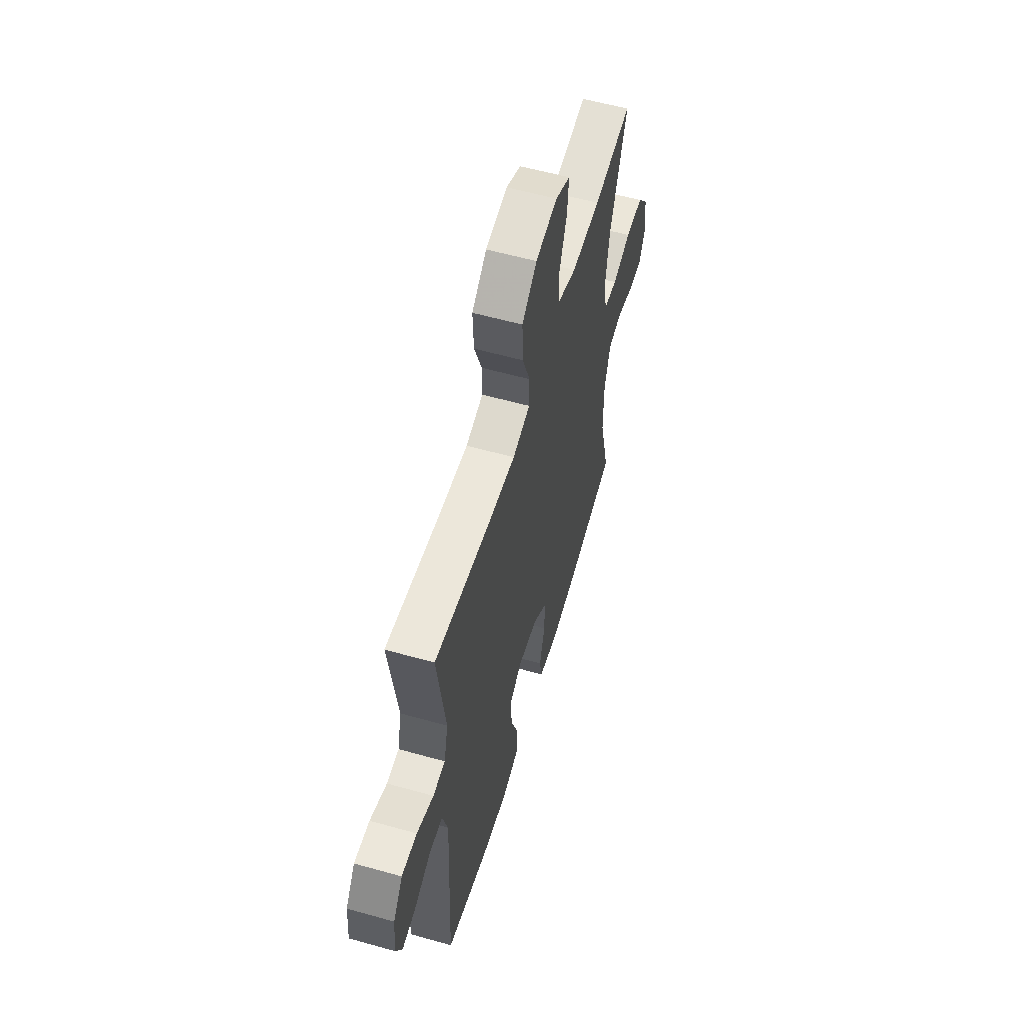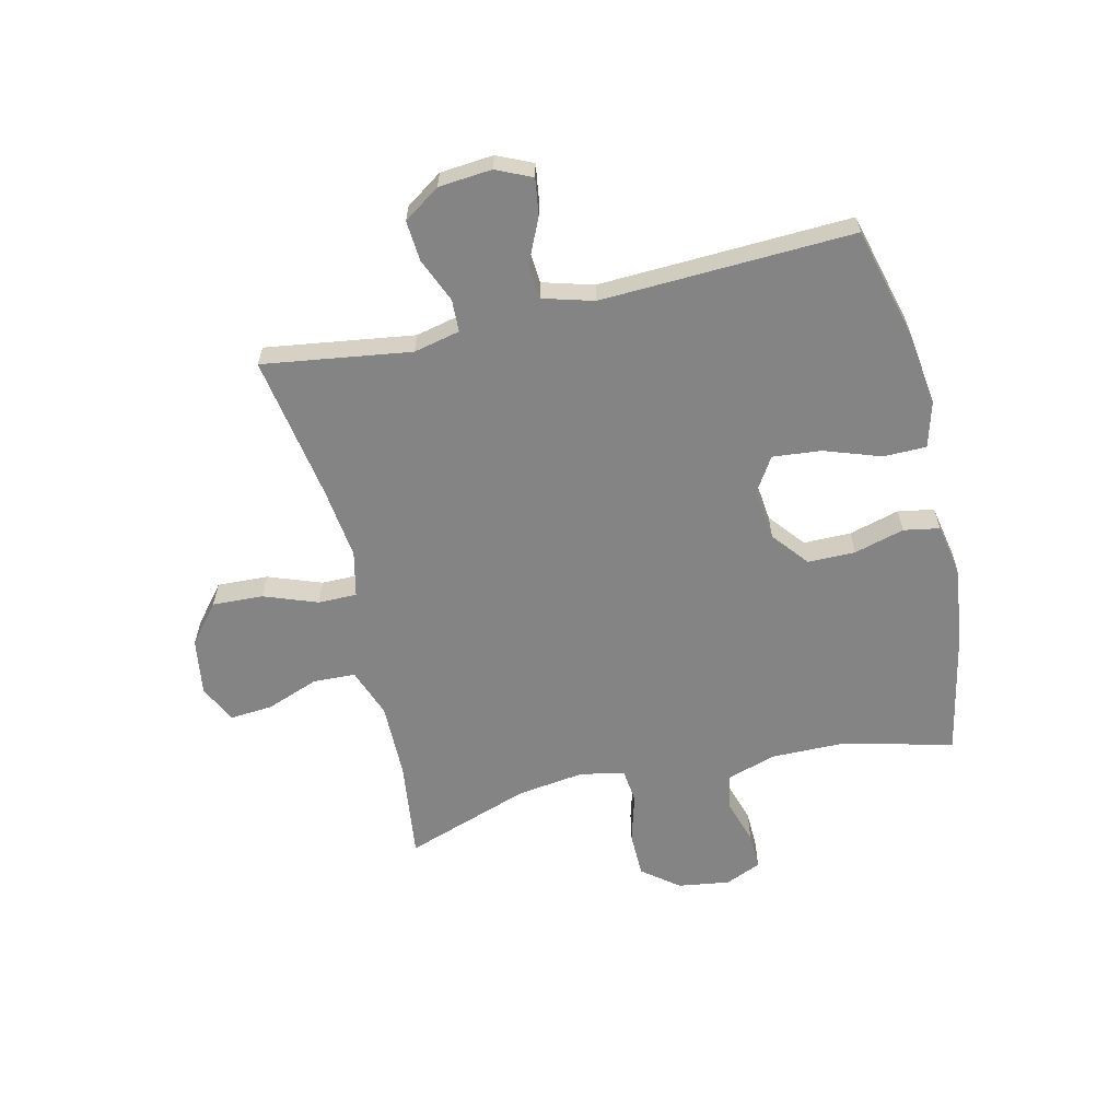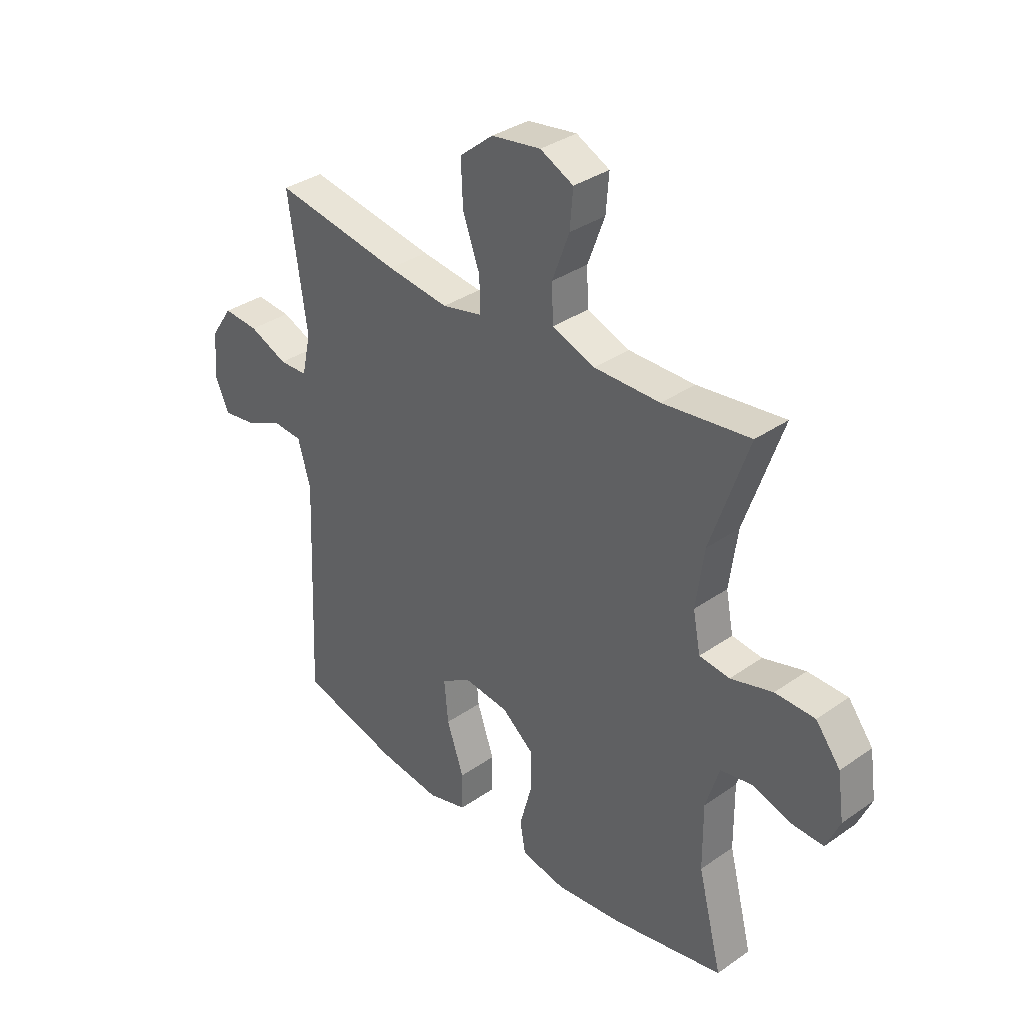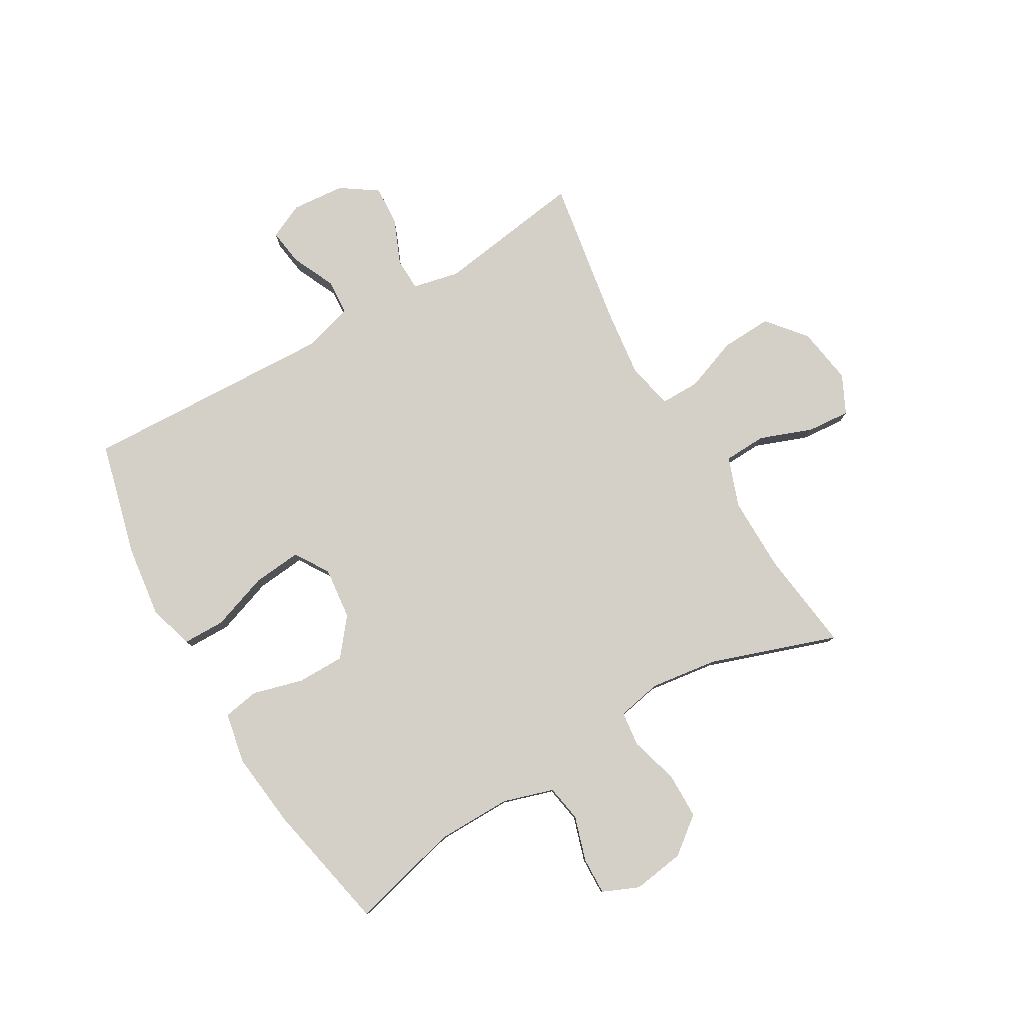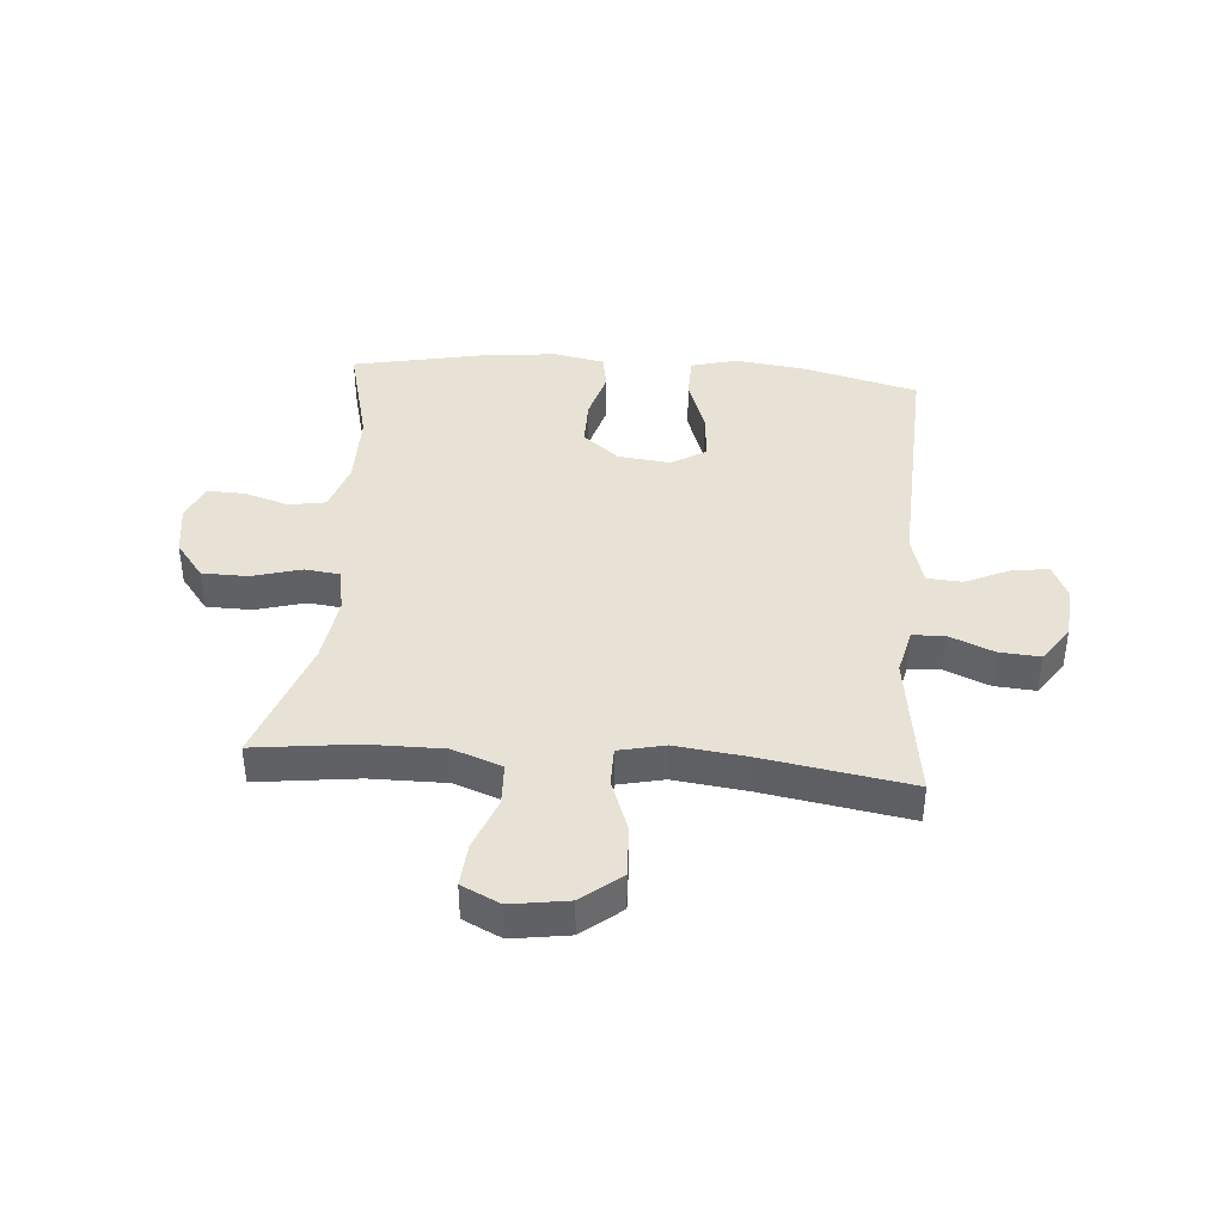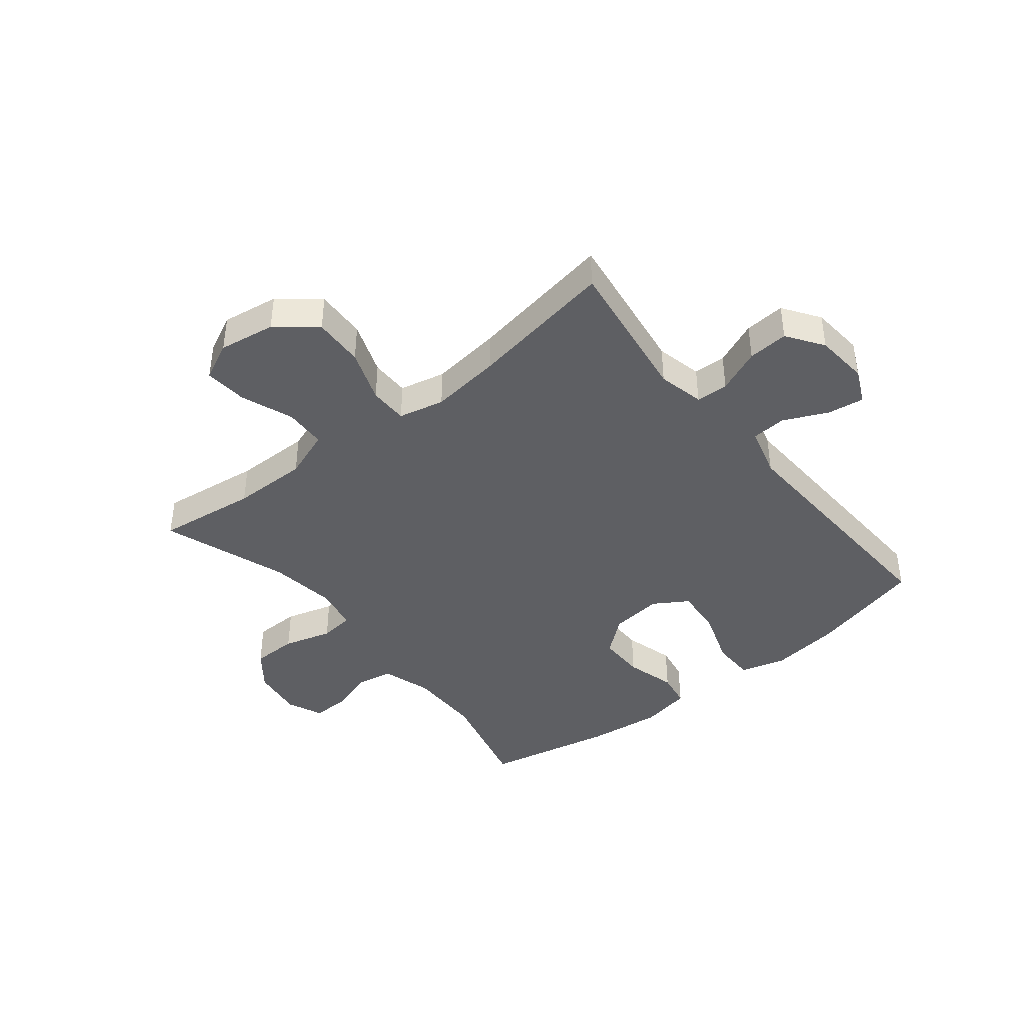
<metadata>
{"format":"obj","ext":"obj","renderer":"f3d","projection":"perspective","resolution":1024,"background":"white","views":[{"elev":58.3,"azim":106.2,"up":"+Z"},{"elev":-61.3,"azim":103.2,"up":"+Y"},{"elev":34.7,"azim":-133.0,"up":"+Z"},{"elev":79.9,"azim":-120.3,"up":"+Y"},{"elev":40.1,"azim":4.7,"up":"+Y"},{"elev":-41.4,"azim":38.8,"up":"+Y"}]}
</metadata>
<code>
v -0.5 0.07 -0.5
v -0.452 0.07 -0.311
v -0.451 0.07 -0.182
v -0.478 0.07 -0.095
v -0.541 0.07 -0.084
v -0.618 0.07 -0.108
v -0.682 0.07 -0.11
v -0.709 0.07 -0.048
v -0.696 0.07 0.042
v -0.647 0.07 0.105
v -0.568 0.07 0.106
v -0.484 0.07 0.082
v -0.424 0.07 0.089
v -0.409 0.07 0.166
v -0.425 0.07 0.282
v -0.5 0.07 0.5
v -0.327 0.07 0.478
v -0.196 0.07 0.477
v -0.111 0.07 0.508
v -0.108 0.07 0.581
v -0.142 0.07 0.672
v -0.148 0.07 0.746
v -0.082 0.07 0.778
v 0.016 0.07 0.763
v 0.083 0.07 0.708
v 0.079 0.07 0.62
v 0.045 0.07 0.528
v 0.045 0.07 0.461
v 0.124 0.07 0.443
v 0.247 0.07 0.458
v 0.5 0.07 0.5
v 0.463 0.07 0.244
v 0.481 0.07 0.164
v 0.537 0.07 0.162
v 0.613 0.07 0.194
v 0.683 0.07 0.199
v 0.726 0.07 0.136
v 0.734 0.07 0.044
v 0.706 0.07 -0.017
v 0.643 0.07 -0.008
v 0.567 0.07 0.027
v 0.507 0.07 0.023
v 0.482 0.07 -0.065
v 0.5 0.07 -0.5
v 0.303 0.07 -0.551
v 0.18 0.07 -0.567
v 0.101 0.07 -0.545
v 0.1 0.07 -0.471
v 0.134 0.07 -0.373
v 0.142 0.07 -0.289
v 0.083 0.07 -0.252
v -0.007 0.07 -0.262
v -0.07 0.07 -0.313
v -0.07 0.07 -0.395
v -0.046 0.07 -0.482
v -0.057 0.07 -0.544
v -0.145 0.07 -0.561
v -0.276 0.07 -0.546
v -0.5 0 -0.5
v -0.452 0 -0.311
v -0.451 0 -0.182
v -0.478 0 -0.095
v -0.541 0 -0.084
v -0.618 0 -0.108
v -0.682 0 -0.11
v -0.709 0 -0.048
v -0.696 0 0.042
v -0.647 0 0.105
v -0.568 0 0.106
v -0.484 0 0.082
v -0.424 0 0.089
v -0.409 0 0.166
v -0.425 0 0.282
v -0.5 0 0.5
v -0.327 0 0.478
v -0.196 0 0.477
v -0.111 0 0.508
v -0.108 0 0.581
v -0.142 0 0.672
v -0.148 0 0.746
v -0.082 0 0.778
v 0.016 0 0.763
v 0.083 0 0.708
v 0.079 0 0.62
v 0.045 0 0.528
v 0.045 0 0.461
v 0.124 0 0.443
v 0.247 0 0.458
v 0.5 0 0.5
v 0.463 0 0.244
v 0.481 0 0.164
v 0.537 0 0.162
v 0.613 0 0.194
v 0.683 0 0.199
v 0.726 0 0.136
v 0.734 0 0.044
v 0.706 0 -0.017
v 0.643 0 -0.008
v 0.567 0 0.027
v 0.507 0 0.023
v 0.482 0 -0.065
v 0.5 0 -0.5
v 0.303 0 -0.551
v 0.18 0 -0.567
v 0.101 0 -0.545
v 0.1 0 -0.471
v 0.134 0 -0.373
v 0.142 0 -0.289
v 0.083 0 -0.252
v -0.007 0 -0.262
v -0.07 0 -0.313
v -0.07 0 -0.395
v -0.046 0 -0.482
v -0.057 0 -0.544
v -0.145 0 -0.561
v -0.276 0 -0.546
f 57 58 1 2
f 54 55 56 57
f 53 54 57 2
f 52 53 2 3
f 51 52 3 4
f 46 47 48 49
f 46 49 50
f 43 44 45 46
f 42 43 46 50
f 38 39 40 41
f 38 41 42
f 37 38 42
f 34 35 36 37
f 33 34 37 42
f 32 33 42 50
f 30 31 32 50
f 24 25 26 27
f 24 27 28
f 23 24 28
f 20 21 22 23
f 19 20 23 28
f 18 19 28
f 17 18 28 29
f 15 16 17
f 14 15 17 29
f 9 10 11 12
f 9 12 13
f 8 9 13
f 5 6 7 8
f 4 5 8 13
f 51 4 13
f 29 30 50 51
f 13 14 29 51
f 60 59 116 115
f 115 114 113 112
f 60 115 112 111
f 61 60 111 110
f 62 61 110 109
f 107 106 105 104
f 108 107 104
f 104 103 102 101
f 108 104 101 100
f 99 98 97 96
f 100 99 96
f 100 96 95
f 95 94 93 92
f 100 95 92 91
f 108 100 91 90
f 108 90 89 88
f 85 84 83 82
f 86 85 82
f 86 82 81
f 81 80 79 78
f 86 81 78 77
f 86 77 76
f 87 86 76 75
f 75 74 73
f 87 75 73 72
f 70 69 68 67
f 71 70 67
f 71 67 66
f 66 65 64 63
f 71 66 63 62
f 71 62 109
f 109 108 88 87
f 109 87 72 71
f 1 59 60 2
f 2 60 61 3
f 3 61 62 4
f 4 62 63 5
f 5 63 64 6
f 6 64 65 7
f 7 65 66 8
f 8 66 67 9
f 9 67 68 10
f 10 68 69 11
f 11 69 70 12
f 12 70 71 13
f 13 71 72 14
f 14 72 73 15
f 15 73 74 16
f 16 74 75 17
f 17 75 76 18
f 18 76 77 19
f 19 77 78 20
f 20 78 79 21
f 21 79 80 22
f 22 80 81 23
f 23 81 82 24
f 24 82 83 25
f 25 83 84 26
f 26 84 85 27
f 27 85 86 28
f 28 86 87 29
f 29 87 88 30
f 30 88 89 31
f 31 89 90 32
f 32 90 91 33
f 33 91 92 34
f 34 92 93 35
f 35 93 94 36
f 36 94 95 37
f 37 95 96 38
f 38 96 97 39
f 39 97 98 40
f 40 98 99 41
f 41 99 100 42
f 42 100 101 43
f 43 101 102 44
f 44 102 103 45
f 45 103 104 46
f 46 104 105 47
f 47 105 106 48
f 48 106 107 49
f 49 107 108 50
f 50 108 109 51
f 51 109 110 52
f 52 110 111 53
f 53 111 112 54
f 54 112 113 55
f 55 113 114 56
f 56 114 115 57
f 57 115 116 58
f 58 116 59 1

</code>
